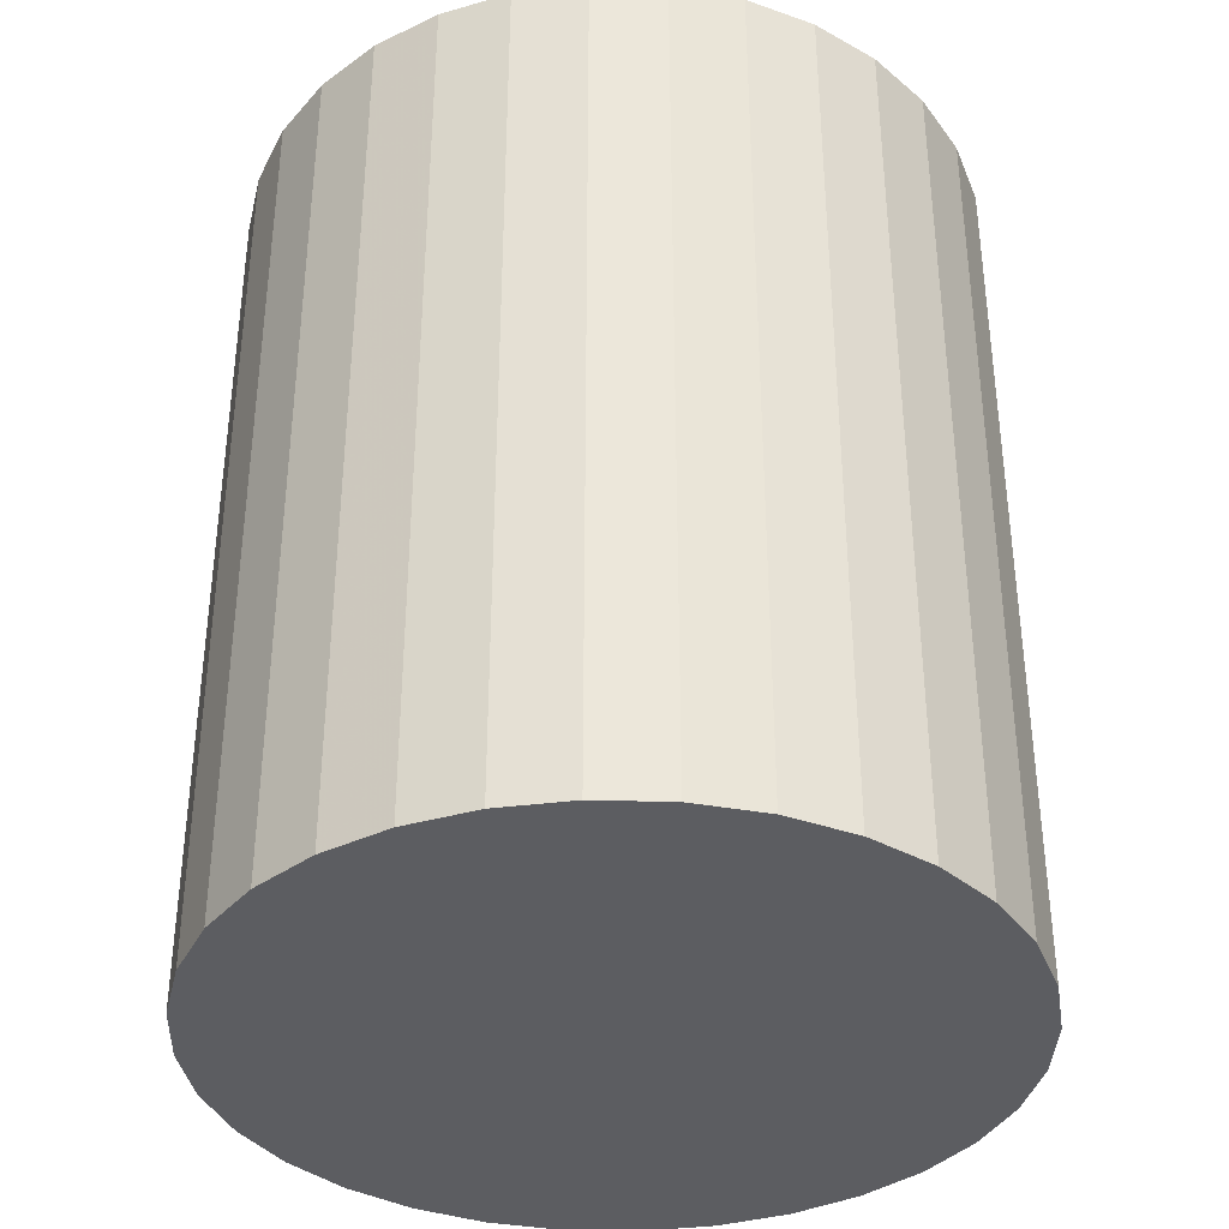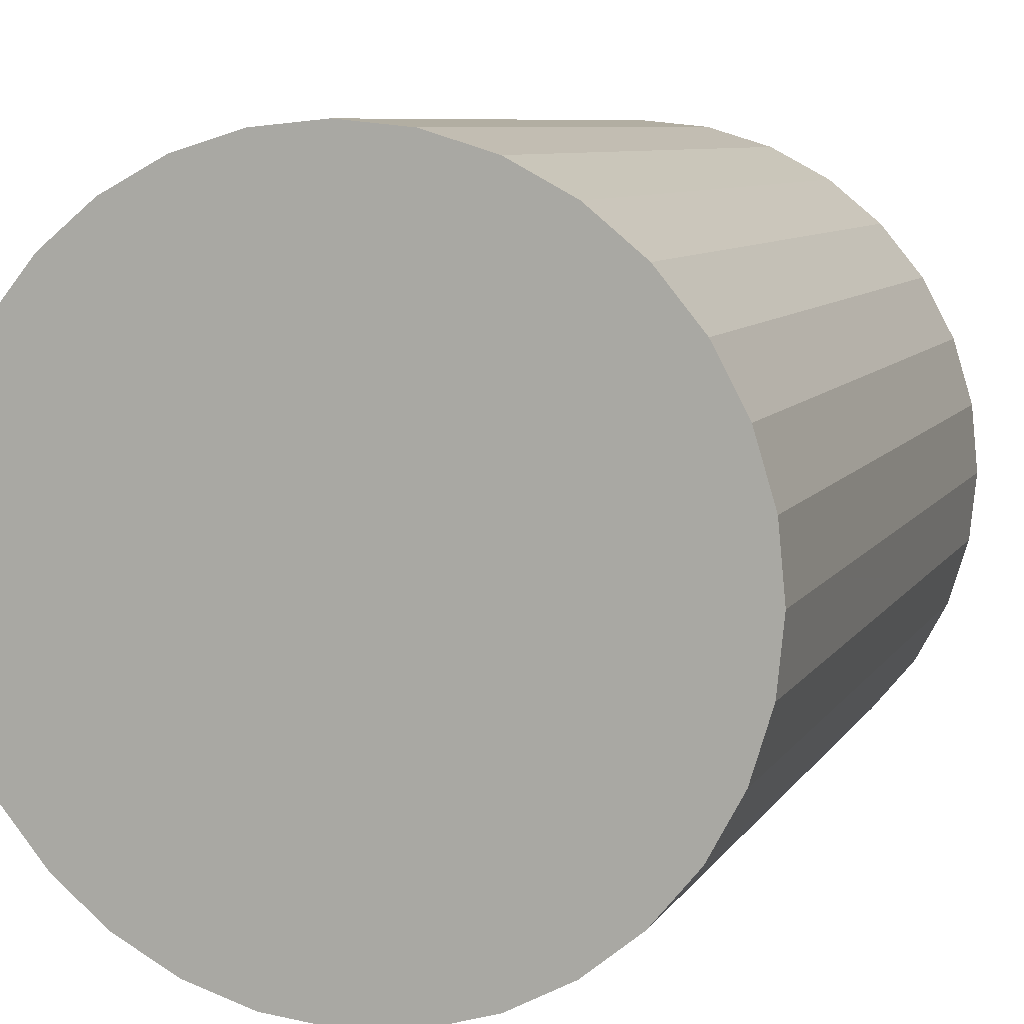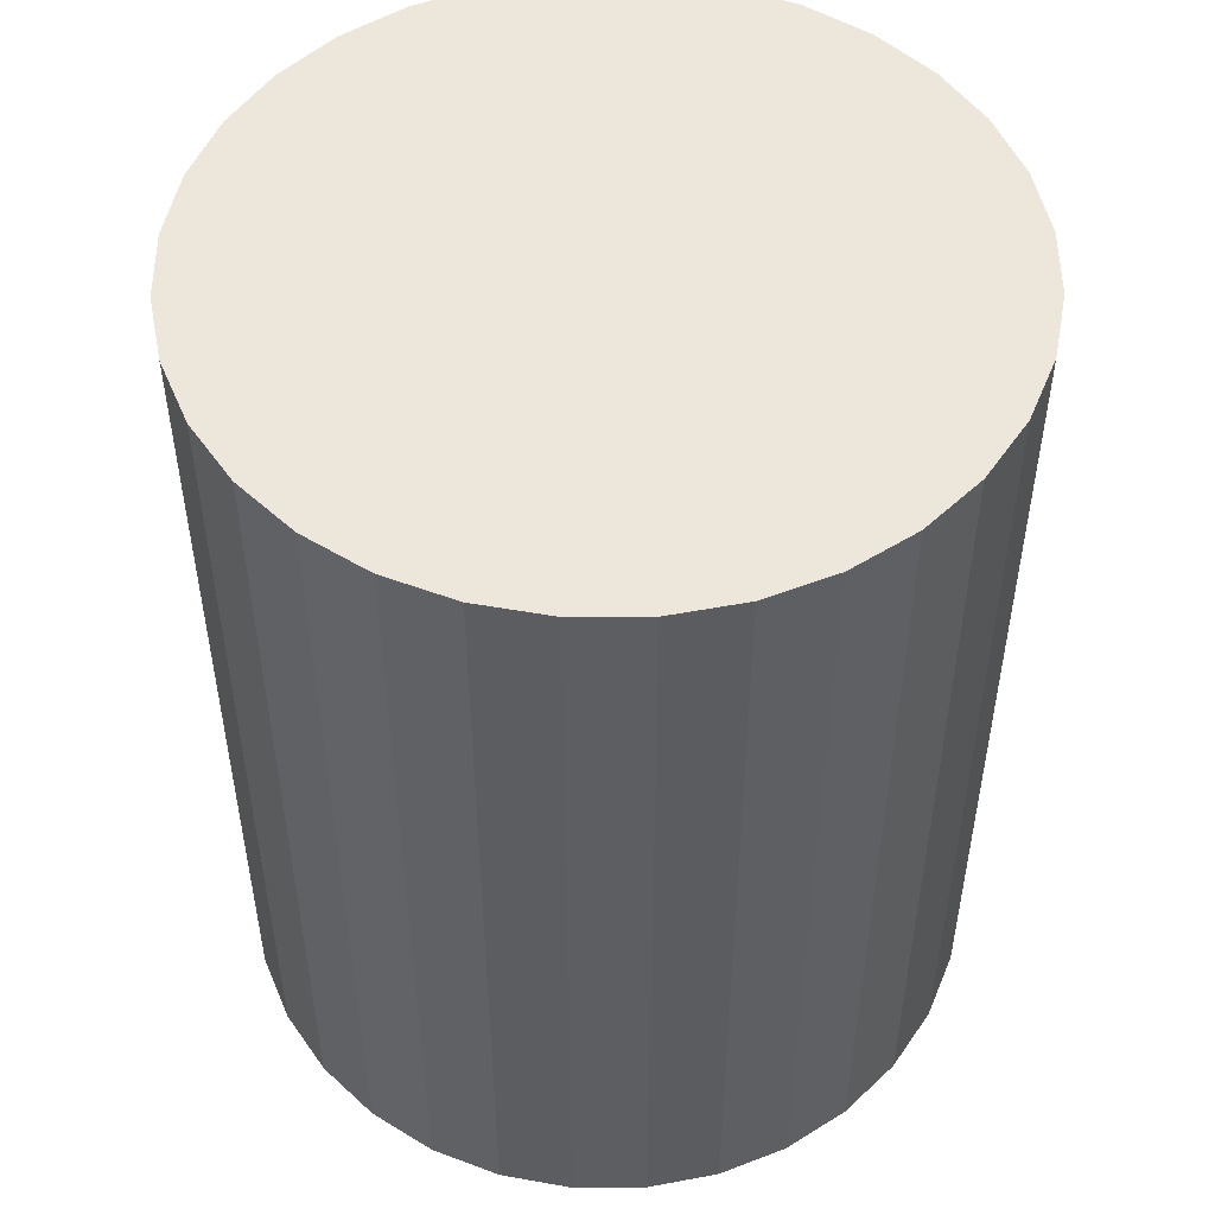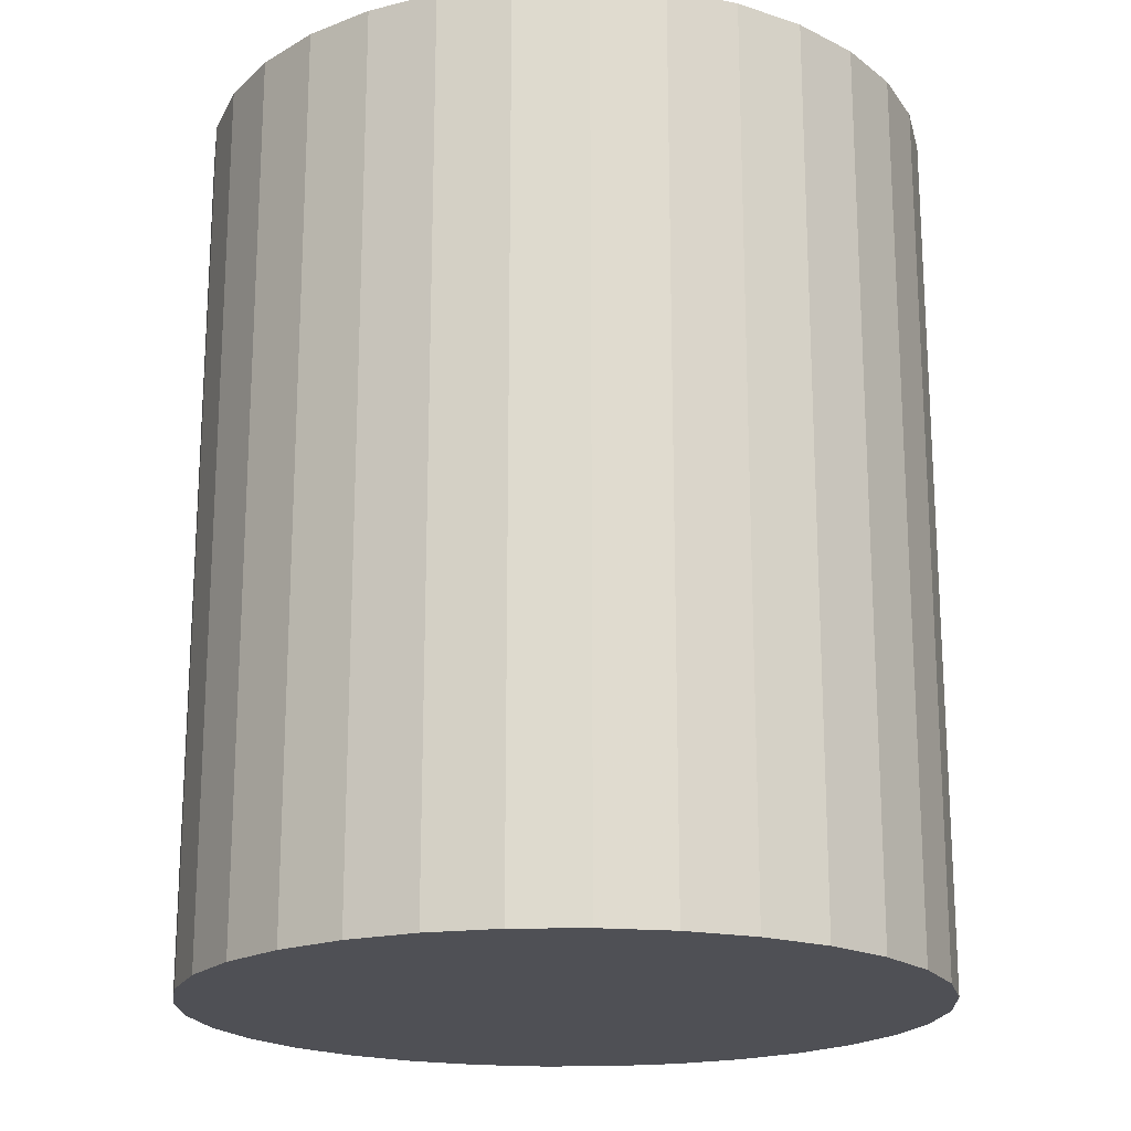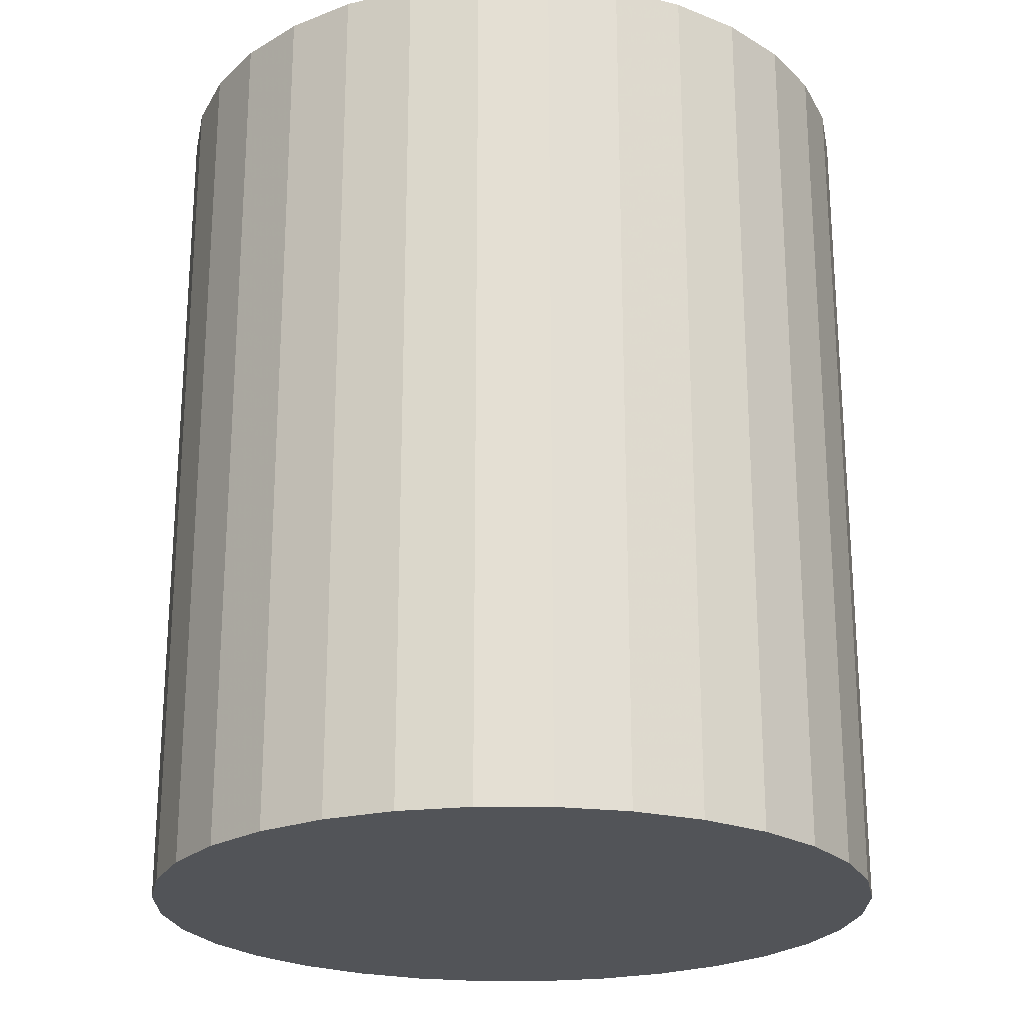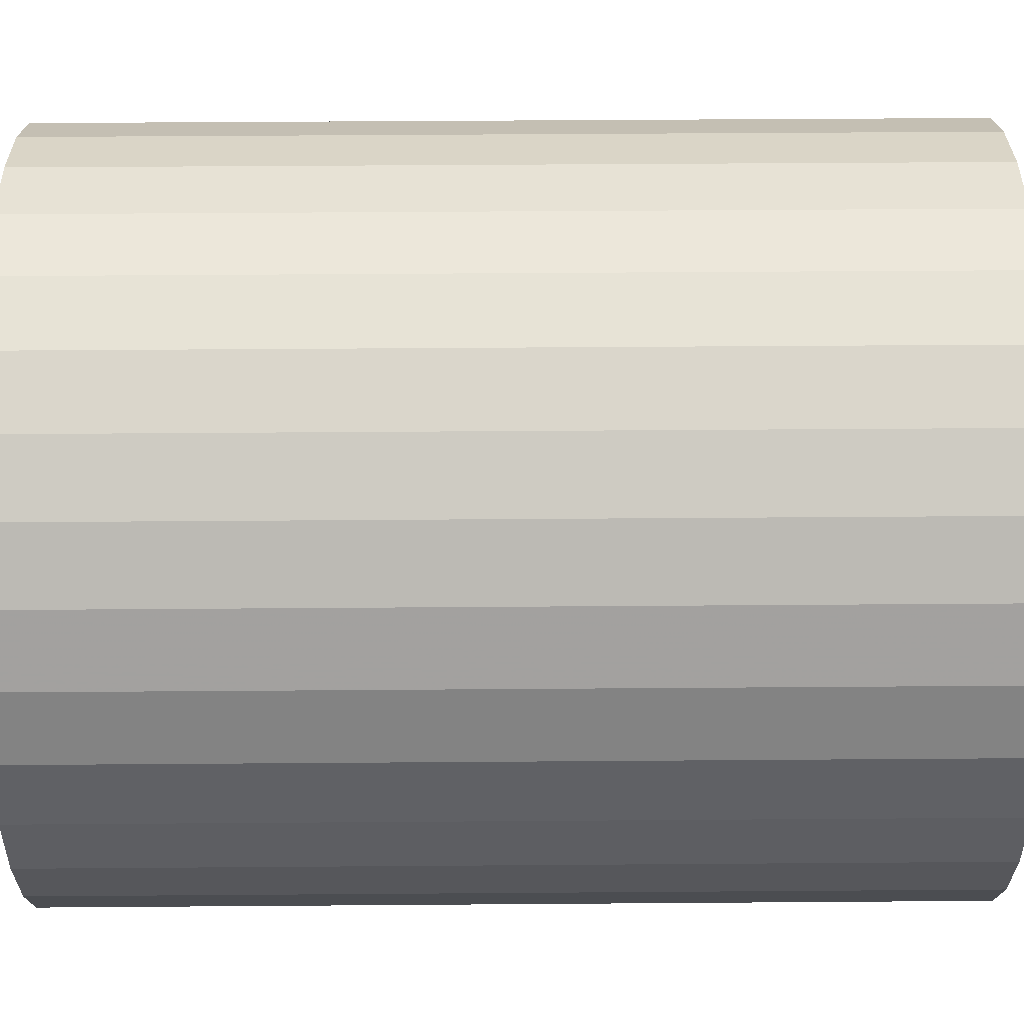
<metadata>
{"format":"obj","ext":"obj","renderer":"f3d","projection":"perspective","resolution":1024,"background":"white","views":[{"elev":-36.7,"azim":3.6,"up":"+Z"},{"elev":7.9,"azim":-161.3,"up":"+Y"},{"elev":51.0,"azim":174.1,"up":"+Z"},{"elev":-19.4,"azim":-26.0,"up":"+Z"},{"elev":-23.1,"azim":162.9,"up":"+Z"},{"elev":45.9,"azim":89.5,"up":"+Y"}]}
</metadata>
<code>
v 0 0 -0.03308
v 0.02757 0 -0.03308
v 0.02757 0 0.03308
v 0 0 0.03308
v 0.02704 0.005379 -0.03308
v 0.02704 0.005379 0.03308
v 0.02547 0.01055 -0.03308
v 0.02547 0.01055 0.03308
v 0.02293 0.01532 -0.03308
v 0.02293 0.01532 0.03308
v 0.0195 0.0195 -0.03308
v 0.0195 0.0195 0.03308
v 0.01532 0.02293 -0.03308
v 0.01532 0.02293 0.03308
v 0.01055 0.02547 -0.03308
v 0.01055 0.02547 0.03308
v 0.005379 0.02704 -0.03308
v 0.005379 0.02704 0.03308
v 0 0.02757 -0.03308
v 0 0.02757 0.03308
v -0.005379 0.02704 -0.03308
v -0.005379 0.02704 0.03308
v -0.01055 0.02547 -0.03308
v -0.01055 0.02547 0.03308
v -0.01532 0.02293 -0.03308
v -0.01532 0.02293 0.03308
v -0.0195 0.0195 -0.03308
v -0.0195 0.0195 0.03308
v -0.02293 0.01532 -0.03308
v -0.02293 0.01532 0.03308
v -0.02547 0.01055 -0.03308
v -0.02547 0.01055 0.03308
v -0.02704 0.005379 -0.03308
v -0.02704 0.005379 0.03308
v -0.02757 0 -0.03308
v -0.02757 0 0.03308
v -0.02704 -0.005379 -0.03308
v -0.02704 -0.005379 0.03308
v -0.02547 -0.01055 -0.03308
v -0.02547 -0.01055 0.03308
v -0.02293 -0.01532 -0.03308
v -0.02293 -0.01532 0.03308
v -0.0195 -0.0195 -0.03308
v -0.0195 -0.0195 0.03308
v -0.01532 -0.02293 -0.03308
v -0.01532 -0.02293 0.03308
v -0.01055 -0.02547 -0.03308
v -0.01055 -0.02547 0.03308
v -0.005379 -0.02704 -0.03308
v -0.005379 -0.02704 0.03308
v -0 -0.02757 -0.03308
v -0 -0.02757 0.03308
v 0.005379 -0.02704 -0.03308
v 0.005379 -0.02704 0.03308
v 0.01055 -0.02547 -0.03308
v 0.01055 -0.02547 0.03308
v 0.01532 -0.02293 -0.03308
v 0.01532 -0.02293 0.03308
v 0.0195 -0.0195 -0.03308
v 0.0195 -0.0195 0.03308
v 0.02293 -0.01532 -0.03308
v 0.02293 -0.01532 0.03308
v 0.02547 -0.01055 -0.03308
v 0.02547 -0.01055 0.03308
v 0.02704 -0.005379 -0.03308
v 0.02704 -0.005379 0.03308
f 2 1 5
f 2 5 3
f 3 5 6
f 3 6 4
f 5 1 7
f 5 7 6
f 6 7 8
f 6 8 4
f 7 1 9
f 7 9 8
f 8 9 10
f 8 10 4
f 9 1 11
f 9 11 10
f 10 11 12
f 10 12 4
f 11 1 13
f 11 13 12
f 12 13 14
f 12 14 4
f 13 1 15
f 13 15 14
f 14 15 16
f 14 16 4
f 15 1 17
f 15 17 16
f 16 17 18
f 16 18 4
f 17 1 19
f 17 19 18
f 18 19 20
f 18 20 4
f 19 1 21
f 19 21 20
f 20 21 22
f 20 22 4
f 21 1 23
f 21 23 22
f 22 23 24
f 22 24 4
f 23 1 25
f 23 25 24
f 24 25 26
f 24 26 4
f 25 1 27
f 25 27 26
f 26 27 28
f 26 28 4
f 27 1 29
f 27 29 28
f 28 29 30
f 28 30 4
f 29 1 31
f 29 31 30
f 30 31 32
f 30 32 4
f 31 1 33
f 31 33 32
f 32 33 34
f 32 34 4
f 33 1 35
f 33 35 34
f 34 35 36
f 34 36 4
f 35 1 37
f 35 37 36
f 36 37 38
f 36 38 4
f 37 1 39
f 37 39 38
f 38 39 40
f 38 40 4
f 39 1 41
f 39 41 40
f 40 41 42
f 40 42 4
f 41 1 43
f 41 43 42
f 42 43 44
f 42 44 4
f 43 1 45
f 43 45 44
f 44 45 46
f 44 46 4
f 45 1 47
f 45 47 46
f 46 47 48
f 46 48 4
f 47 1 49
f 47 49 48
f 48 49 50
f 48 50 4
f 49 1 51
f 49 51 50
f 50 51 52
f 50 52 4
f 51 1 53
f 51 53 52
f 52 53 54
f 52 54 4
f 53 1 55
f 53 55 54
f 54 55 56
f 54 56 4
f 55 1 57
f 55 57 56
f 56 57 58
f 56 58 4
f 57 1 59
f 57 59 58
f 58 59 60
f 58 60 4
f 59 1 61
f 59 61 60
f 60 61 62
f 60 62 4
f 61 1 63
f 61 63 62
f 62 63 64
f 62 64 4
f 63 1 65
f 63 65 64
f 64 65 66
f 64 66 4
f 65 1 2
f 65 2 66
f 66 2 3
f 66 3 4

</code>
